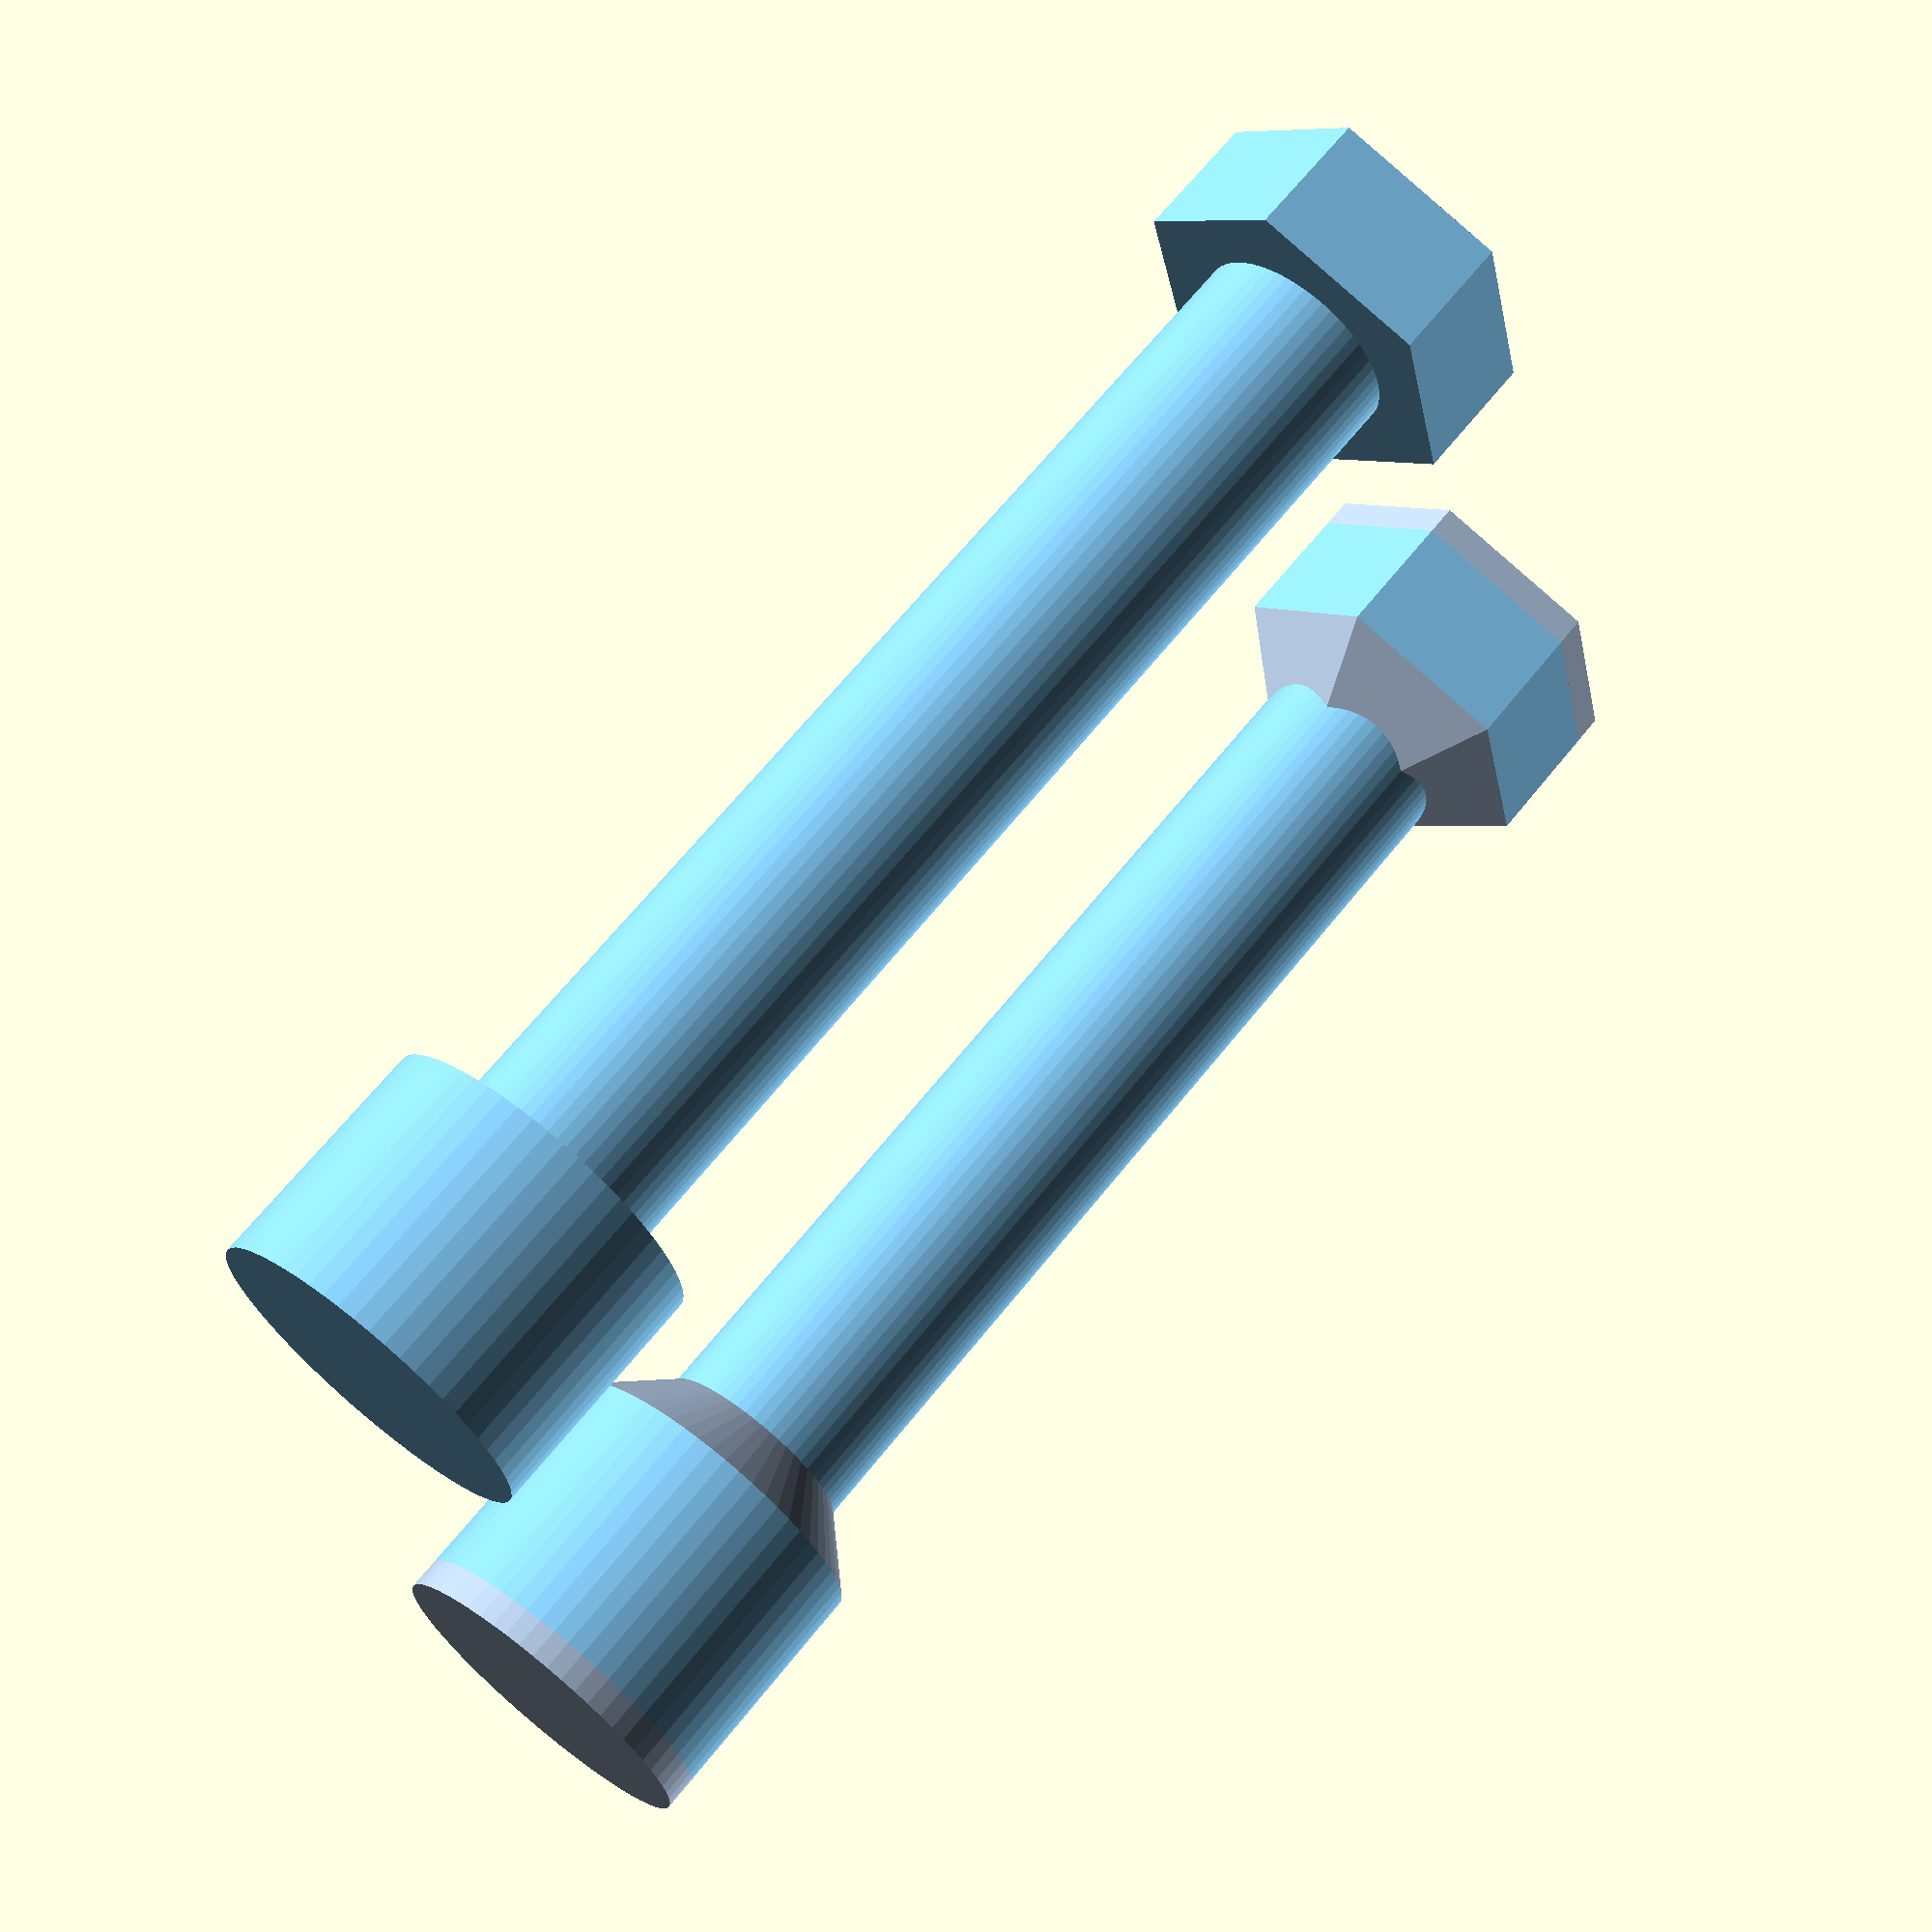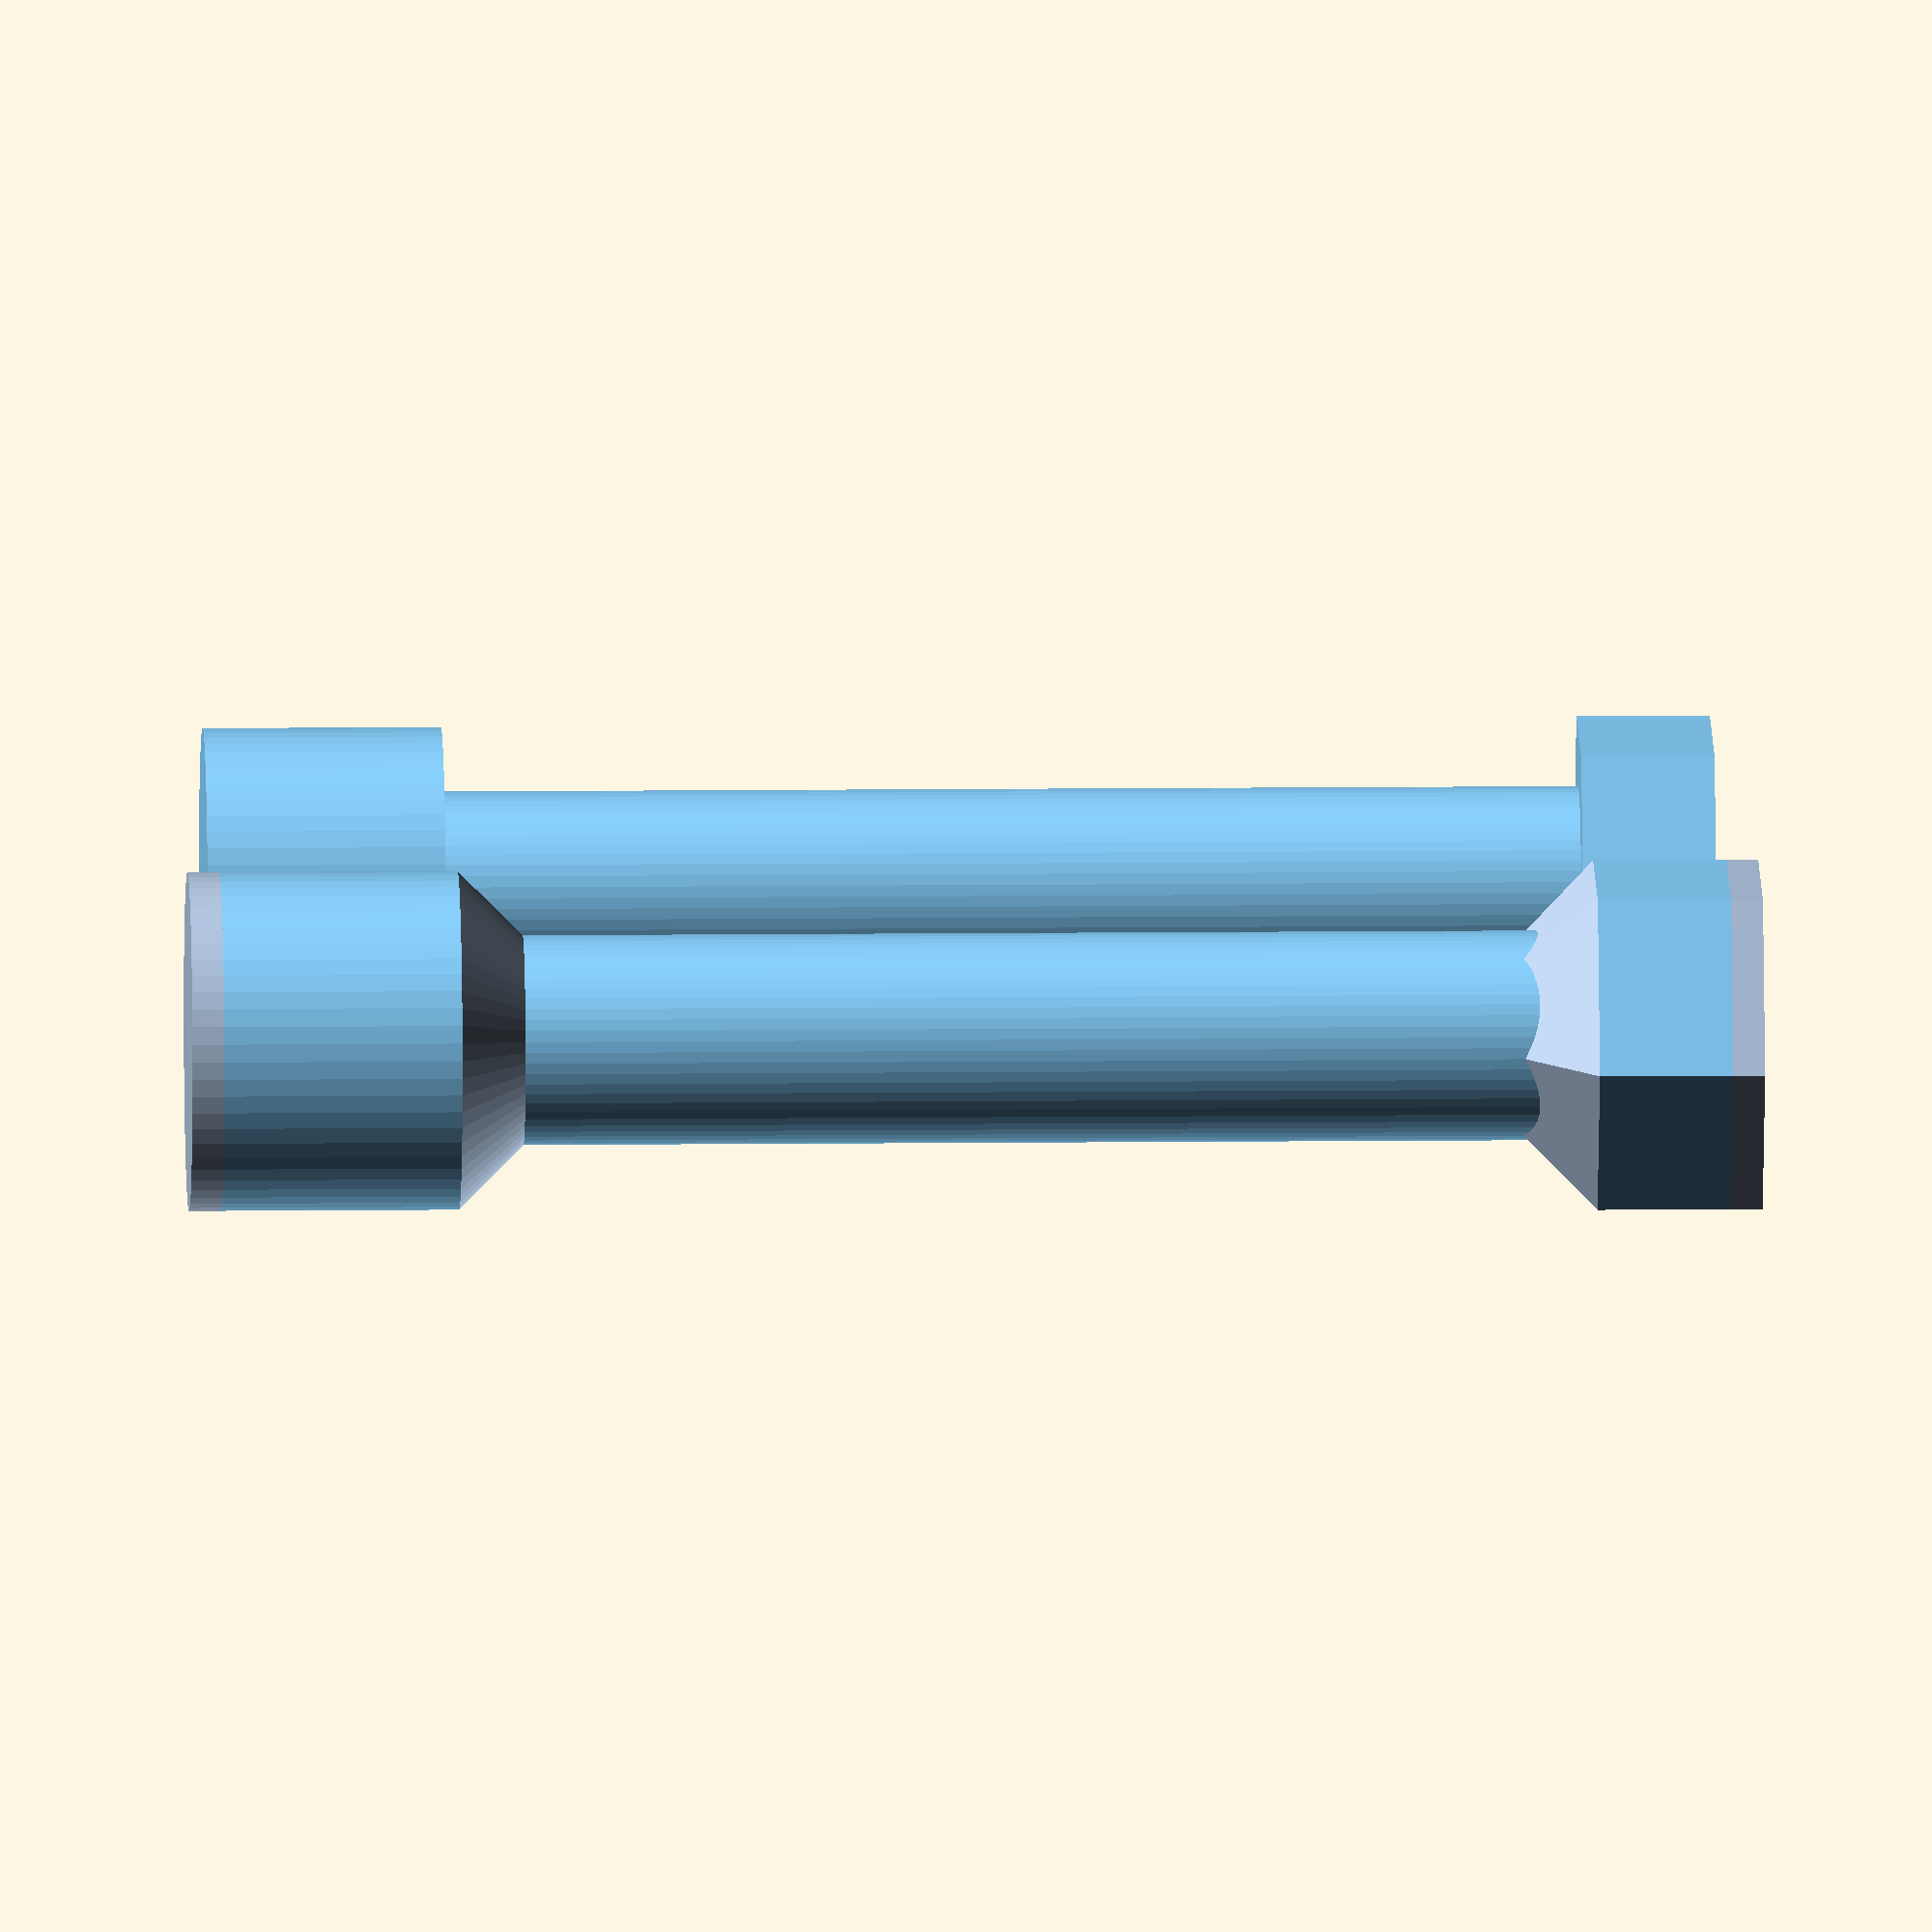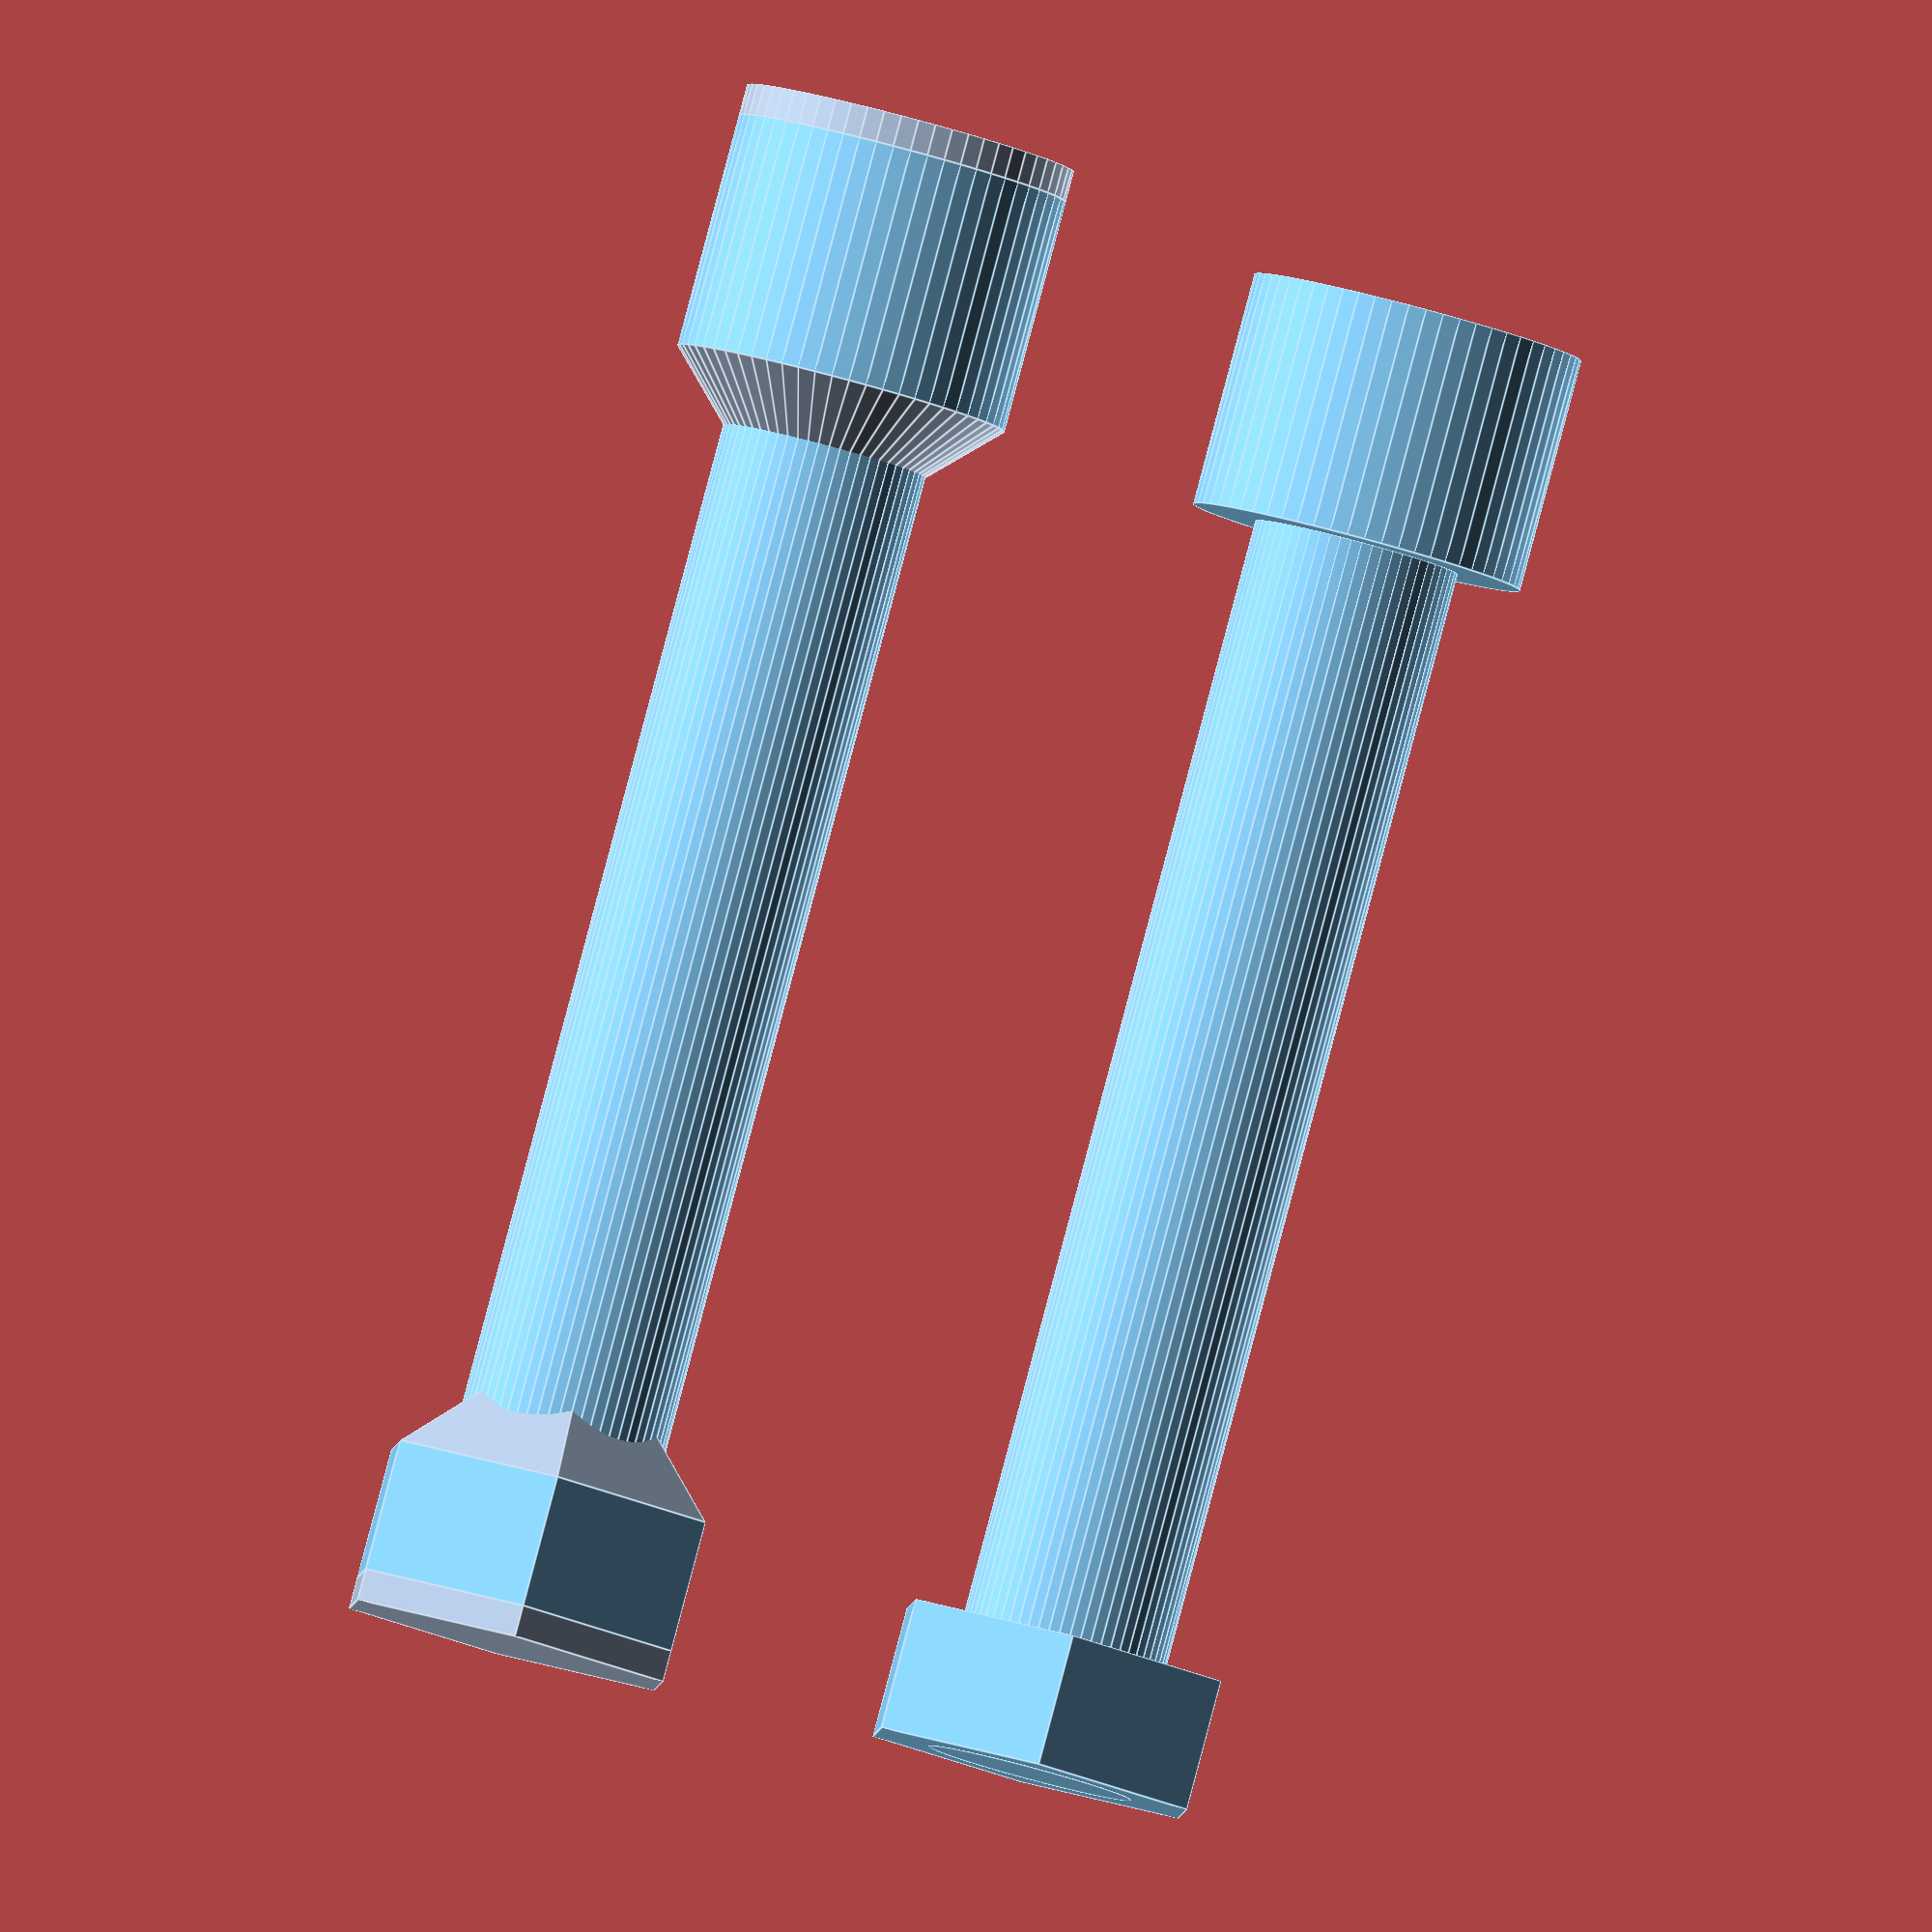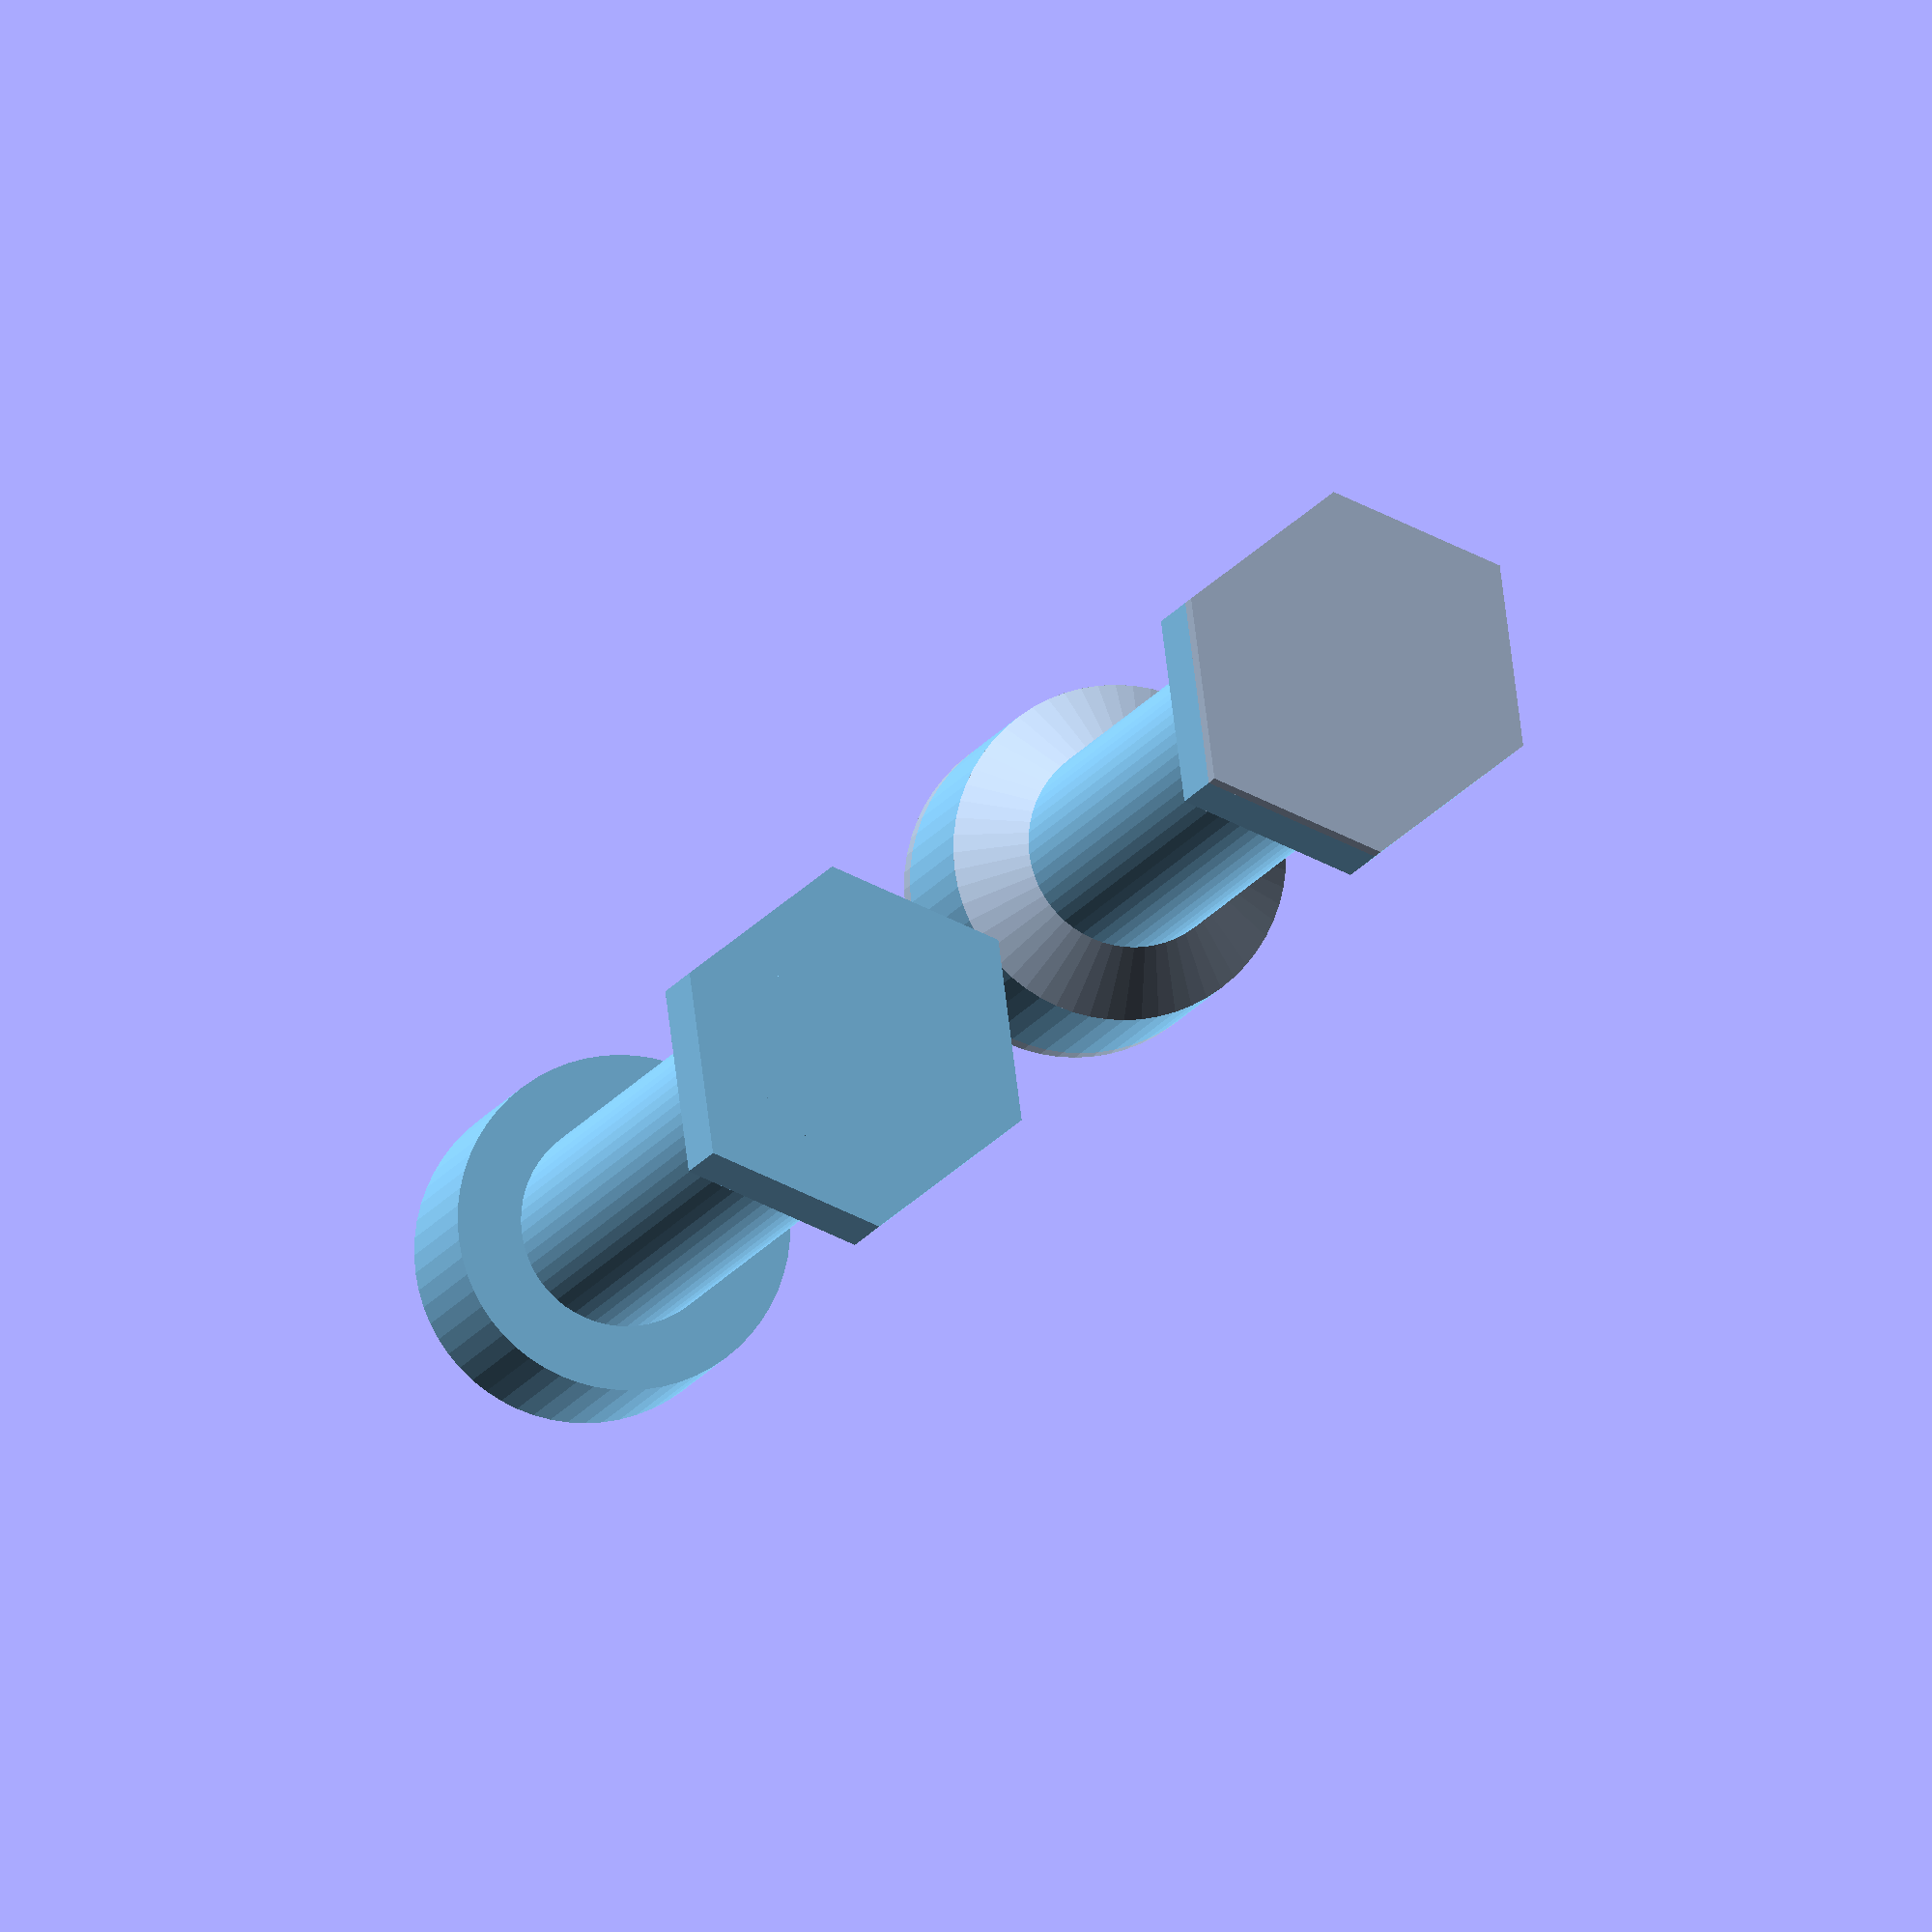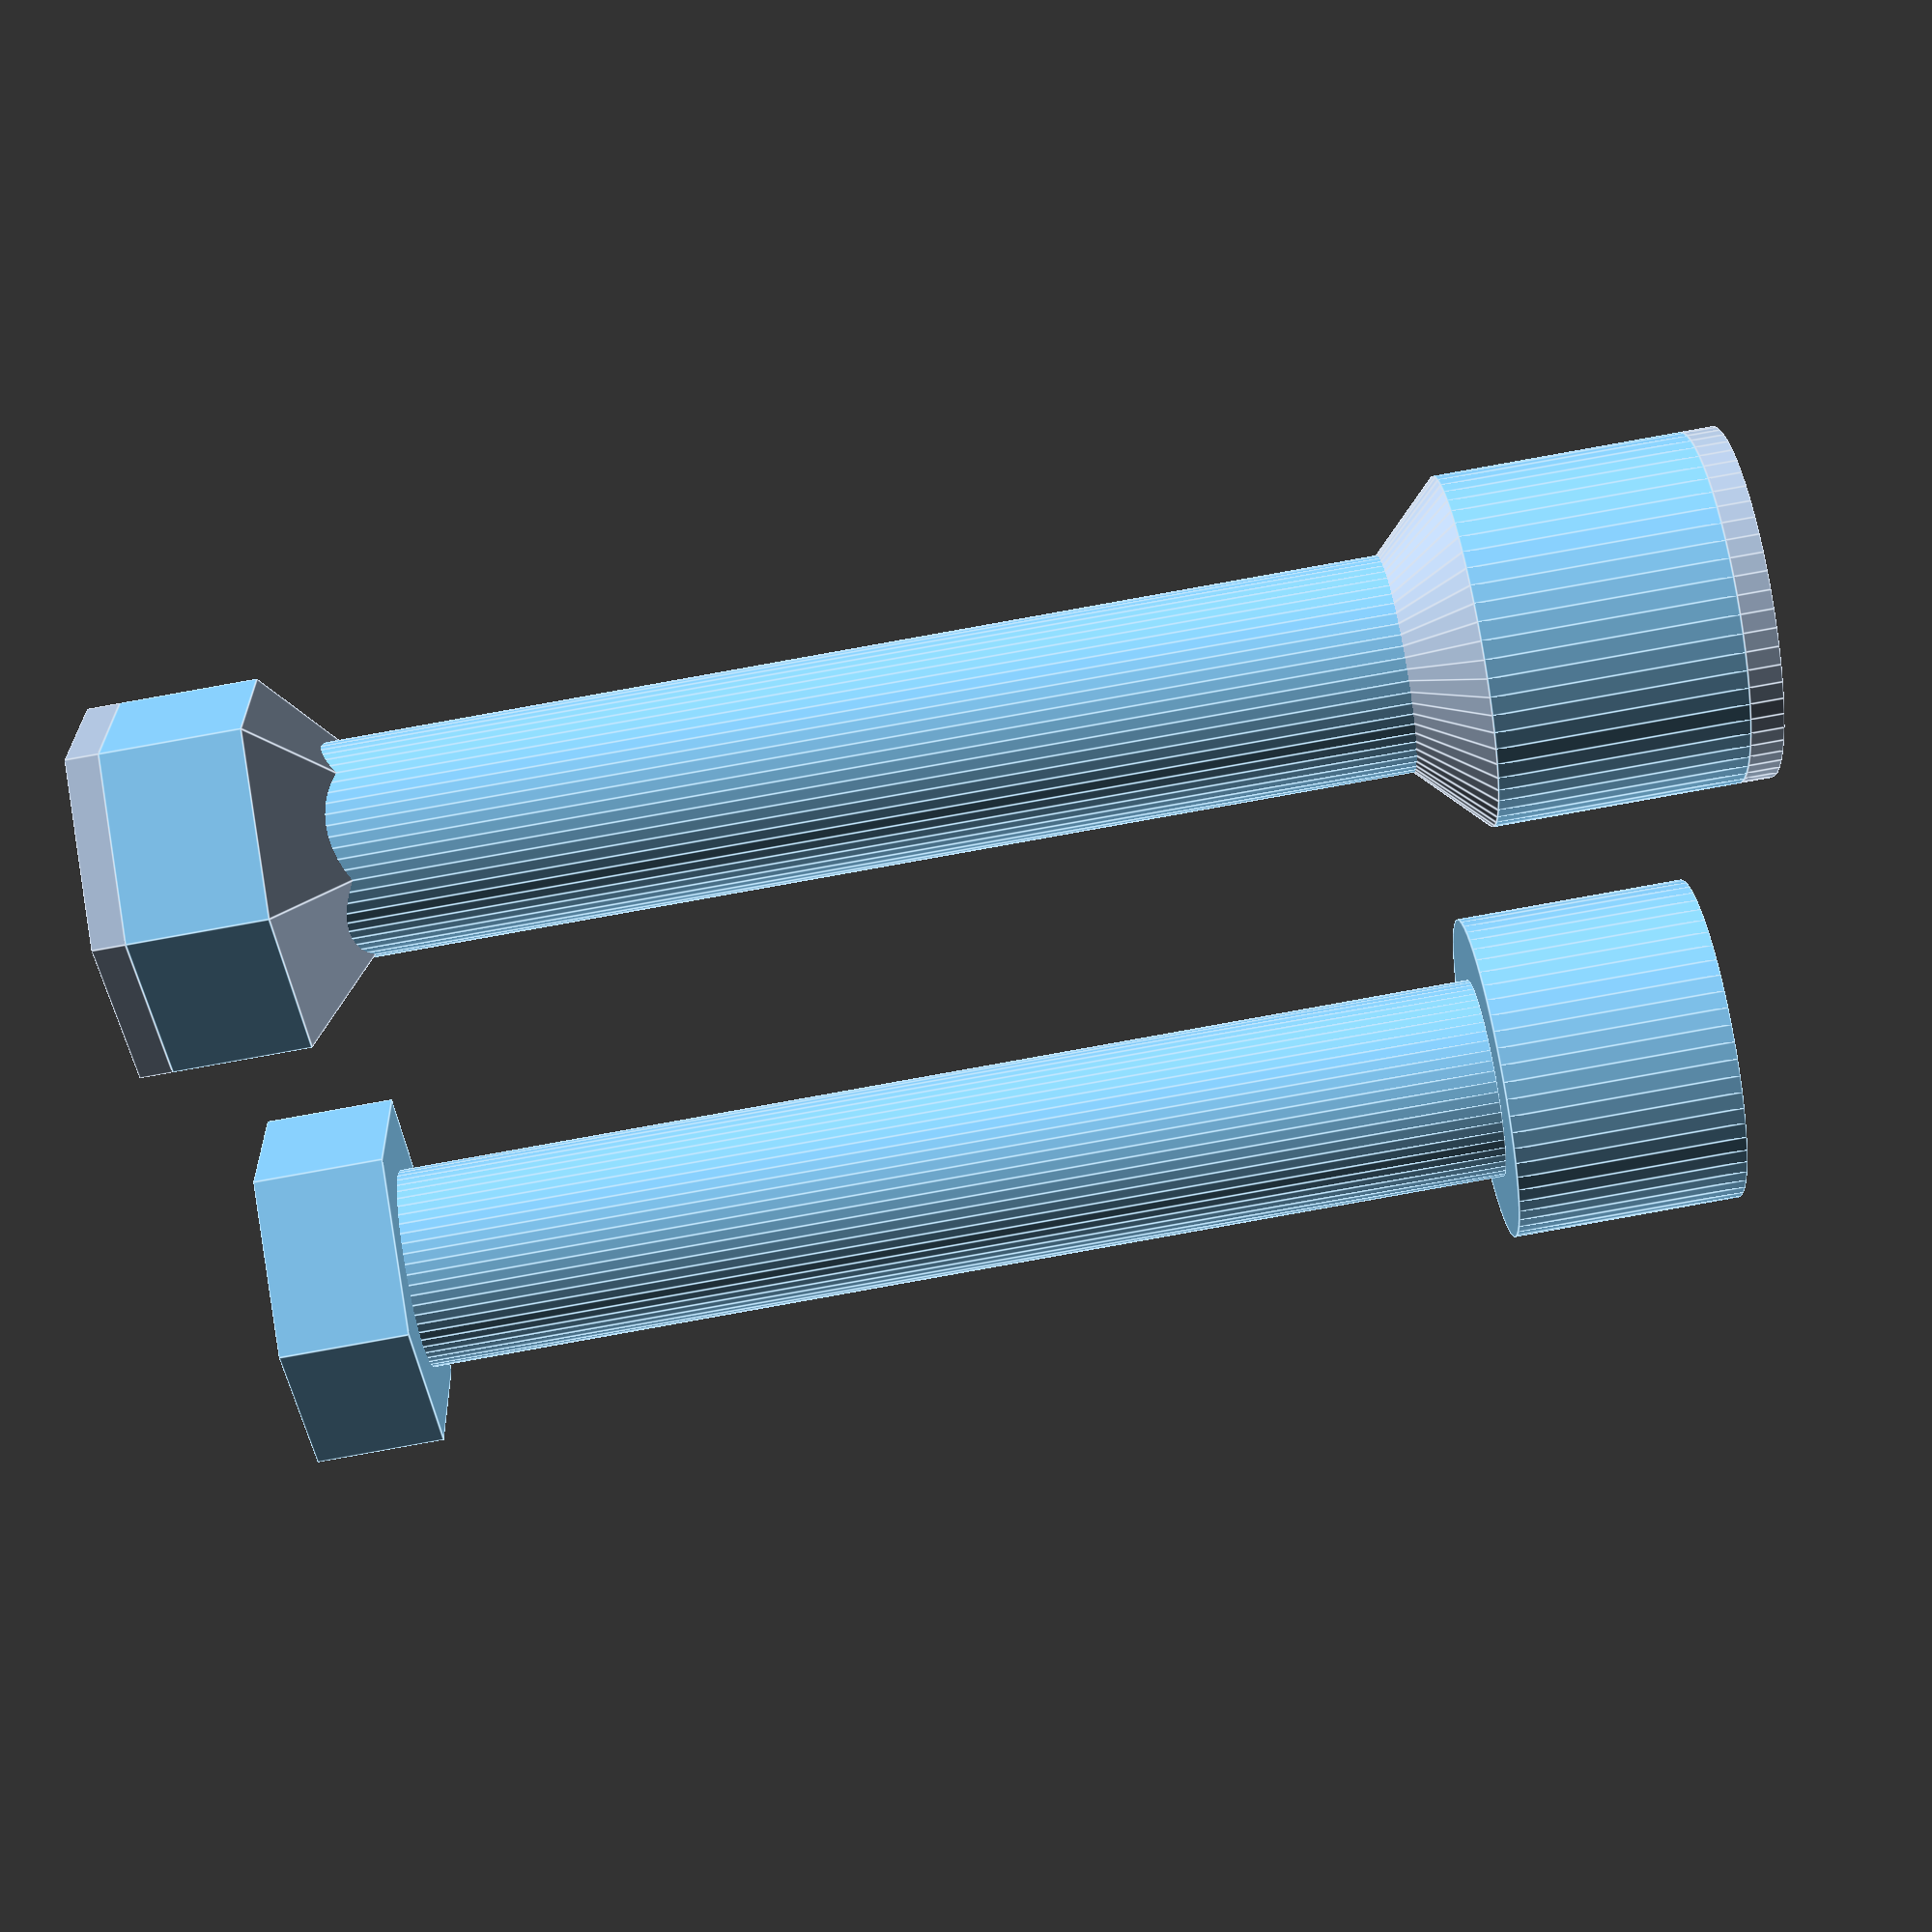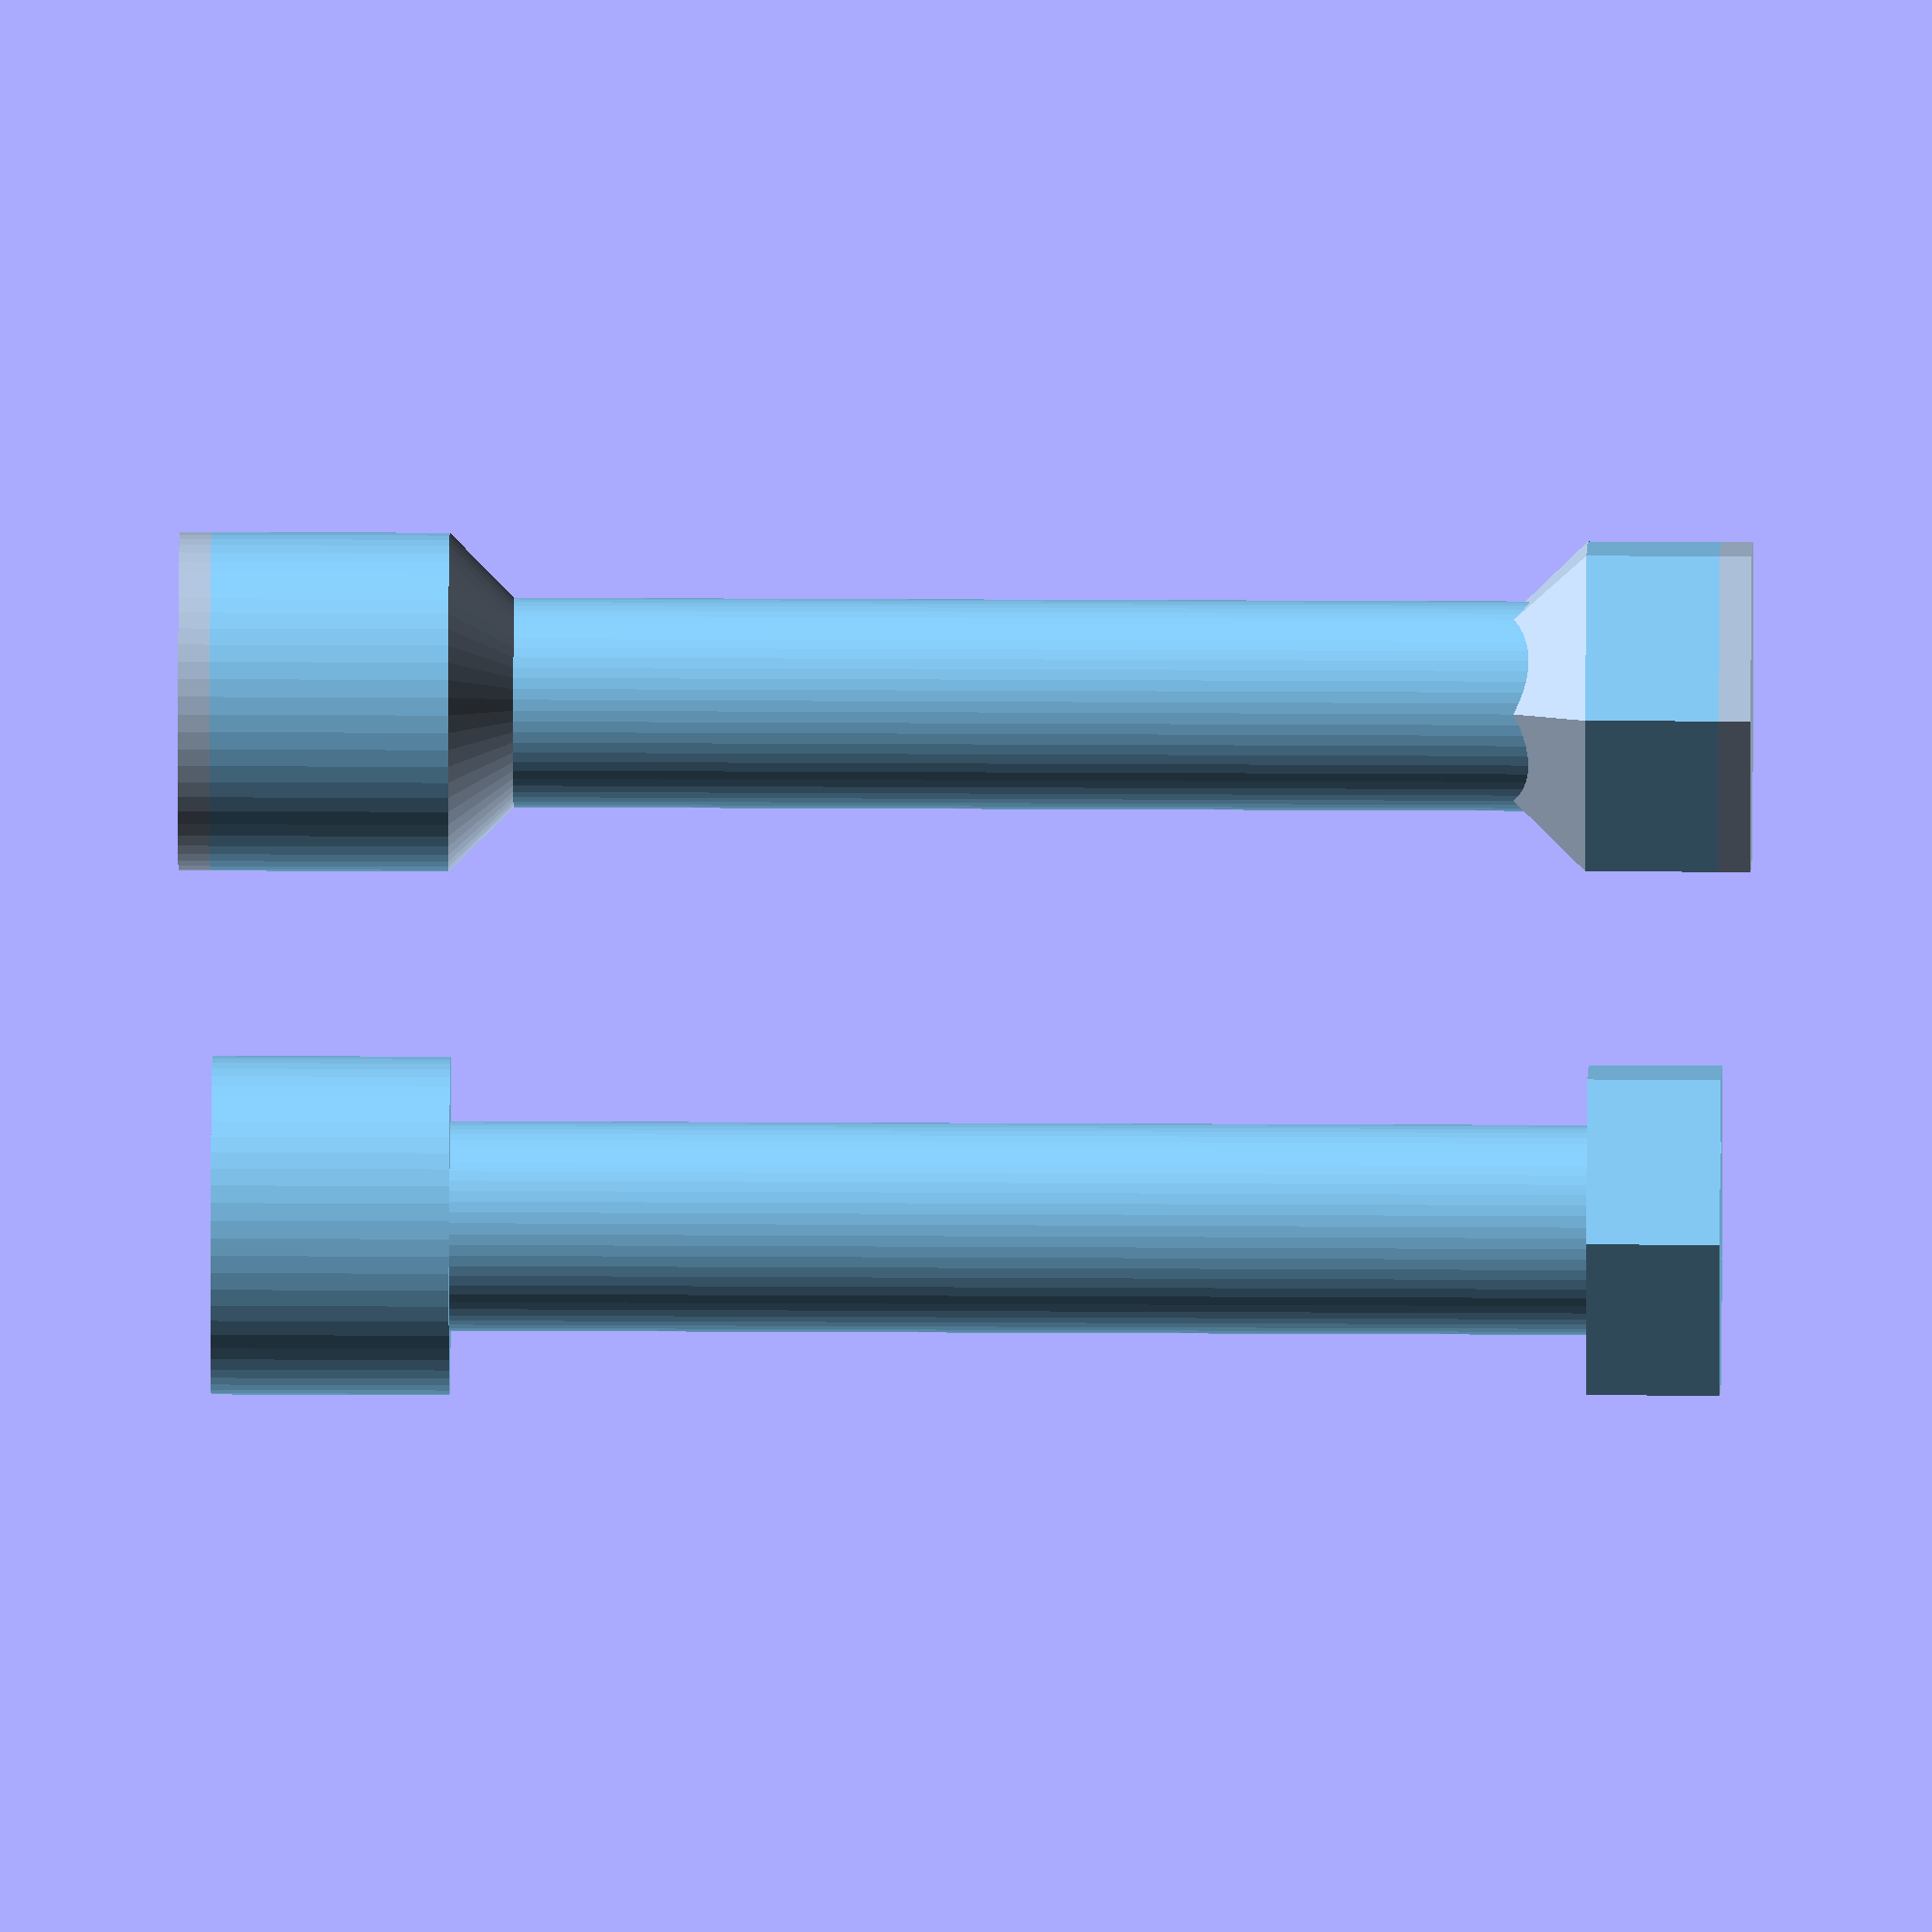
<openscad>
capSizeMSizeMultiplier = 1.66*1.01;
printingKerfMM = 0.6;
circleFacets = 60;
boltColour = "LightSkyBlue";
boltClearanceColour = "LightSteelBlue";

module metricBoltHex(mSize, structural=false, recessNut=0, chamfer=false){
    // Hex diameter = mSize * 1.8, (or 2.0 if structural
    // We add 1% to make the hex slip in better
    hexDiameter = (mSize * (structural?2.0:1.8) * 1.01) + printingKerfMM;

    color(boltColour)
    translate([0,0,(mSize*0.7)/2])
    cylinder(d=hexDiameter,h=mSize * 0.7, $fn=6, center=true);
    
    if(recessNut > 0){
        color(boltClearanceColour)
        translate([0,0,(recessNut/2)*-1])
        cylinder(d=hexDiameter,h=recessNut, $fn=6, center=true);
    }
    if(chamfer){
        chamferHeight = mSize*1.5*0.595;
        color(boltClearanceColour)
        translate([0,0,(mSize * 0.7)+(chamferHeight/2)])
        cylinder(d1=hexDiameter,d2=0,h=chamferHeight, center=true, $fn=6);
    }
}

module metricSocketCap(mSize, length, structural=false,recessCap=0, chamfer=false){
    //cap size = M number * 1.5.
    // We add 1% to make the cap head spin nicely in the hole.
    capSize = (mSize * capSizeMSizeMultiplier) + printingKerfMM;
    
    color(boltColour)
        translate([0,0,(length + ((mSize*1.25)/2))])
            cylinder(d=capSize,h=mSize*1.25, center=true, $fn=circleFacets);
    echo (str("cap size is ", capSize));
    if(recessCap > 0){
        color(boltClearanceColour)
        translate([0,0,(length + ((recessCap/2)+(mSize*1.25)))])
        cylinder(d=capSize,h=recessCap, center=true, $fn=circleFacets);
    }
    if(chamfer){
        color(boltClearanceColour)
        translate([0,0,(length-((mSize*1.5*0.595)/2))])
        cylinder(d2=capSize,d1=0,h=mSize*1.5*0.595, center=true, $fn=circleFacets);
    }
}

module metricShaft(mSize, length, structural=false){
    color(boltColour)
        translate([0,0,(length/2)])
            cylinder(d=mSize+printingKerfMM, h=length+0.01, center=true, $fn=circleFacets);
}

module metricSocketScrew(mSize, length, structural=false, recessCap=0, chamfer=false){
    metricSocketCap(mSize, length, structural=structural, recessCap=recessCap, chamfer=chamfer);
    metricShaft(mSize, length, structural=structural);
}

module metricCapheadAndBolt(mSize, length=40, structural=false, recessCap=0, recessNut=0, chamfer=false){
    capSize = (mSize * capSizeMSizeMultiplier) + printingKerfMM;

    echo (str("Creating a M",mSize, " size, ", length, "mm long bolt with a ", capSize, "mm wide caphead and bolt ", chamfer?"with":"without", " chamfering."));
    if(recessCap){
        echo (str("It has a ", recessCap, "mm recessed cap"));
    }
    if(recessNut){
        echo (str("It has a ", recessCap, "mm recessed nut"));
    }
    translate([0,0,((length/2)+((mSize*1.25)/2))*-1])
    union(){
        translate([0, 0, 0])
        metricSocketScrew(mSize, length, structural=structural, recessCap=recessCap, chamfer=chamfer);
        metricBoltHex(mSize,structural, recessNut=recessNut, chamfer=chamfer);
    }
}

/**/
translate([0,10,0])
metricCapheadAndBolt(6, 40);

translate([20,10,0])
metricCapheadAndBolt(6, 40, recessNut=1, recessCap=1, chamfer=true);
/**/
/*
translate([0,10,0])
metricCapheadAndBolt(6, 20, recessNut=10, recessCap=10);
/*
translate([0,20,0])
metricCapheadAndBolt(6, 20, chamfer=true);

translate([20,0,0])
metricCapheadAndBolt(10, 40);

translate([20,20,0])
metricCapheadAndBolt(10, 40, recessNut=10, recessCap=10);

translate([20,40,0])
metricCapheadAndBolt(10, 40, chamfer=true);
*/
</openscad>
<views>
elev=113.7 azim=254.8 roll=141.3 proj=p view=wireframe
elev=169.5 azim=182.6 roll=91.5 proj=o view=wireframe
elev=273.6 azim=327.1 roll=194.9 proj=o view=edges
elev=188.1 azim=37.5 roll=10.5 proj=o view=solid
elev=90.6 azim=131.1 roll=280.1 proj=p view=edges
elev=154.9 azim=99.4 roll=89.5 proj=o view=wireframe
</views>
